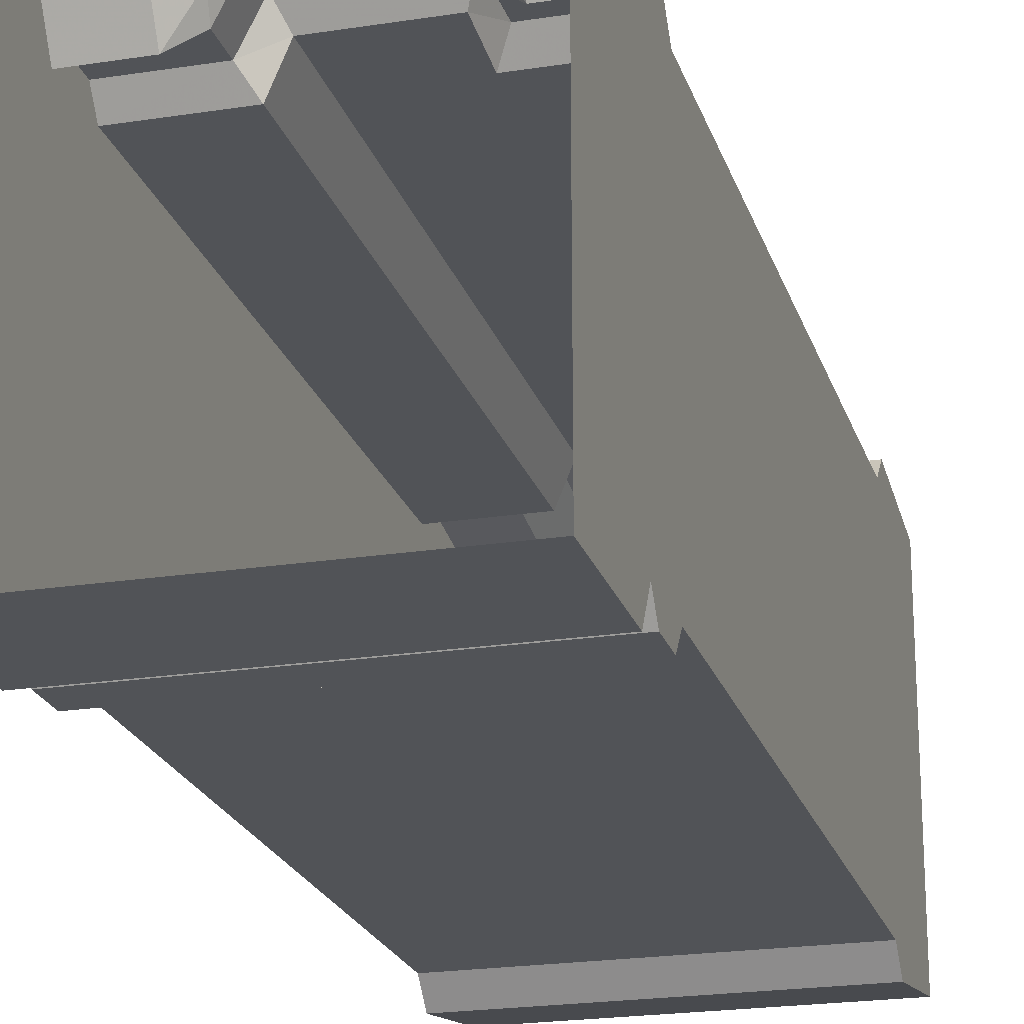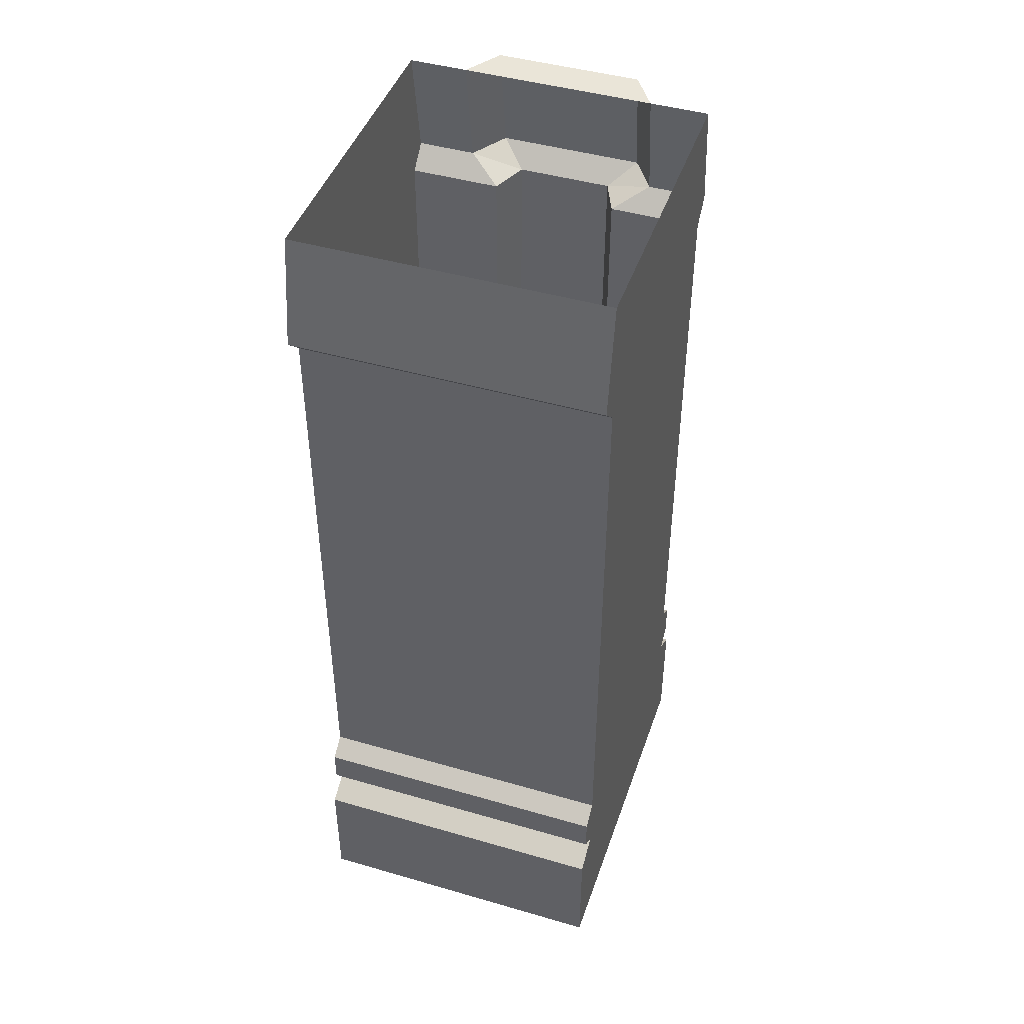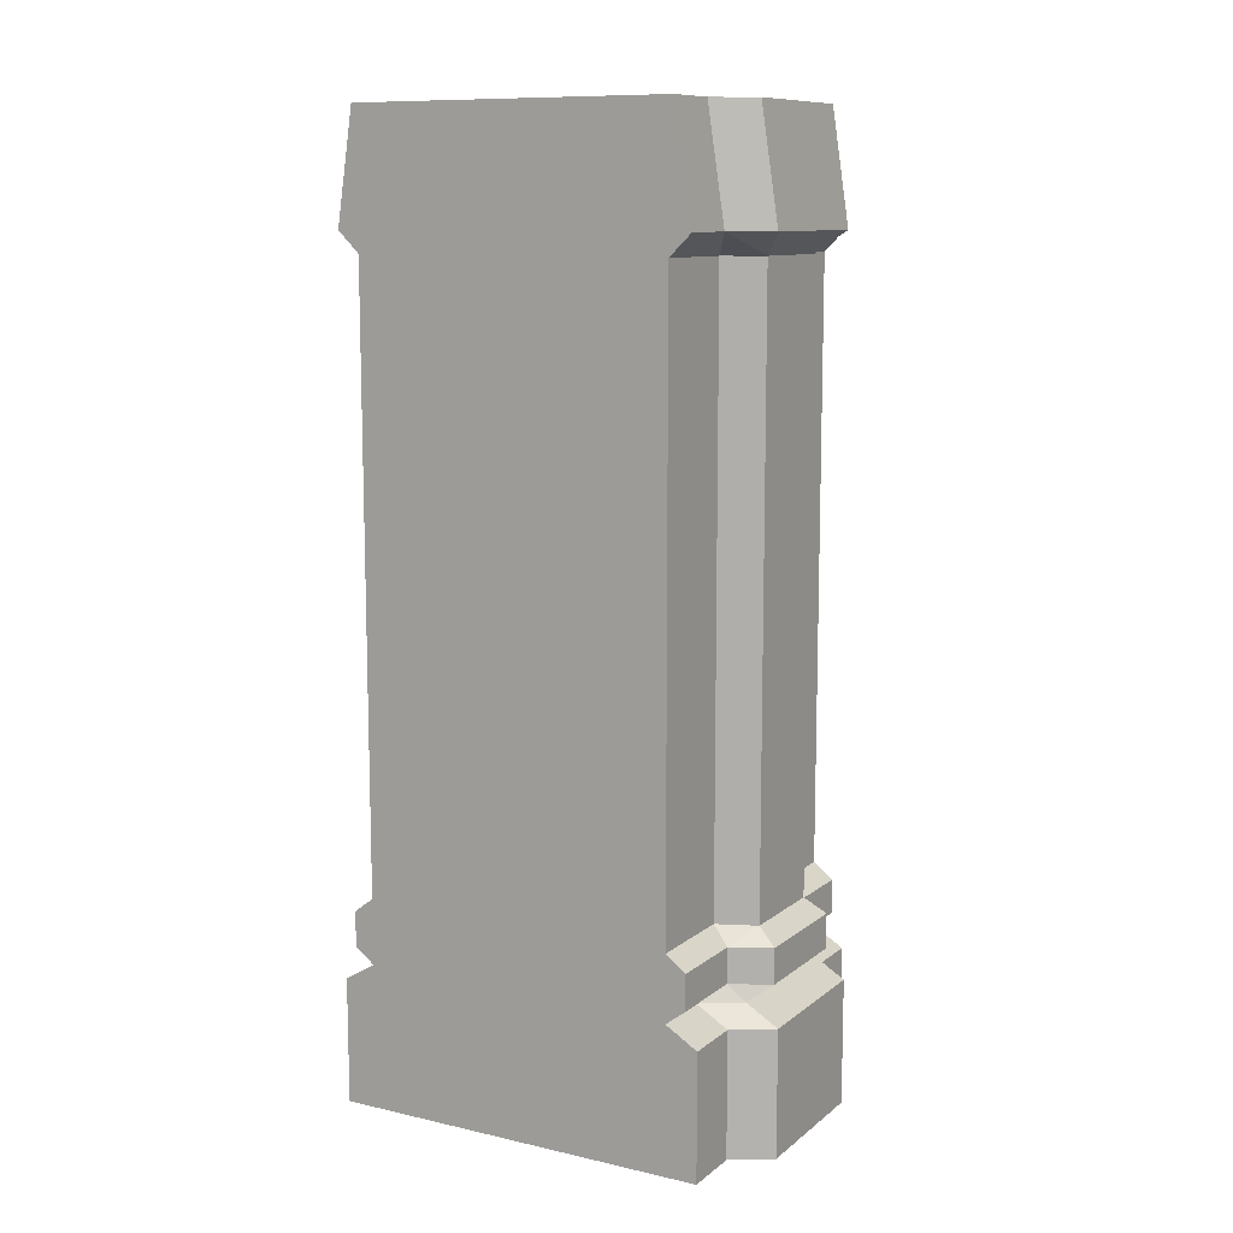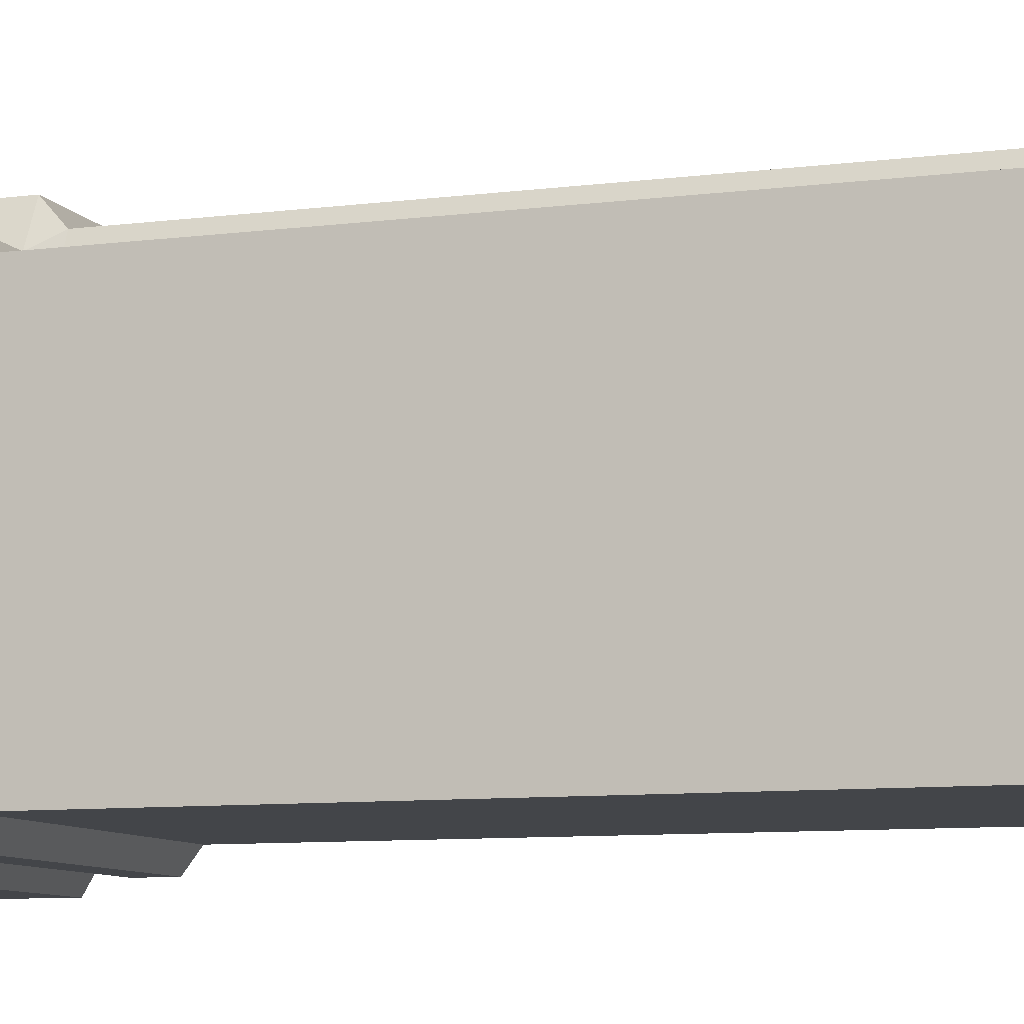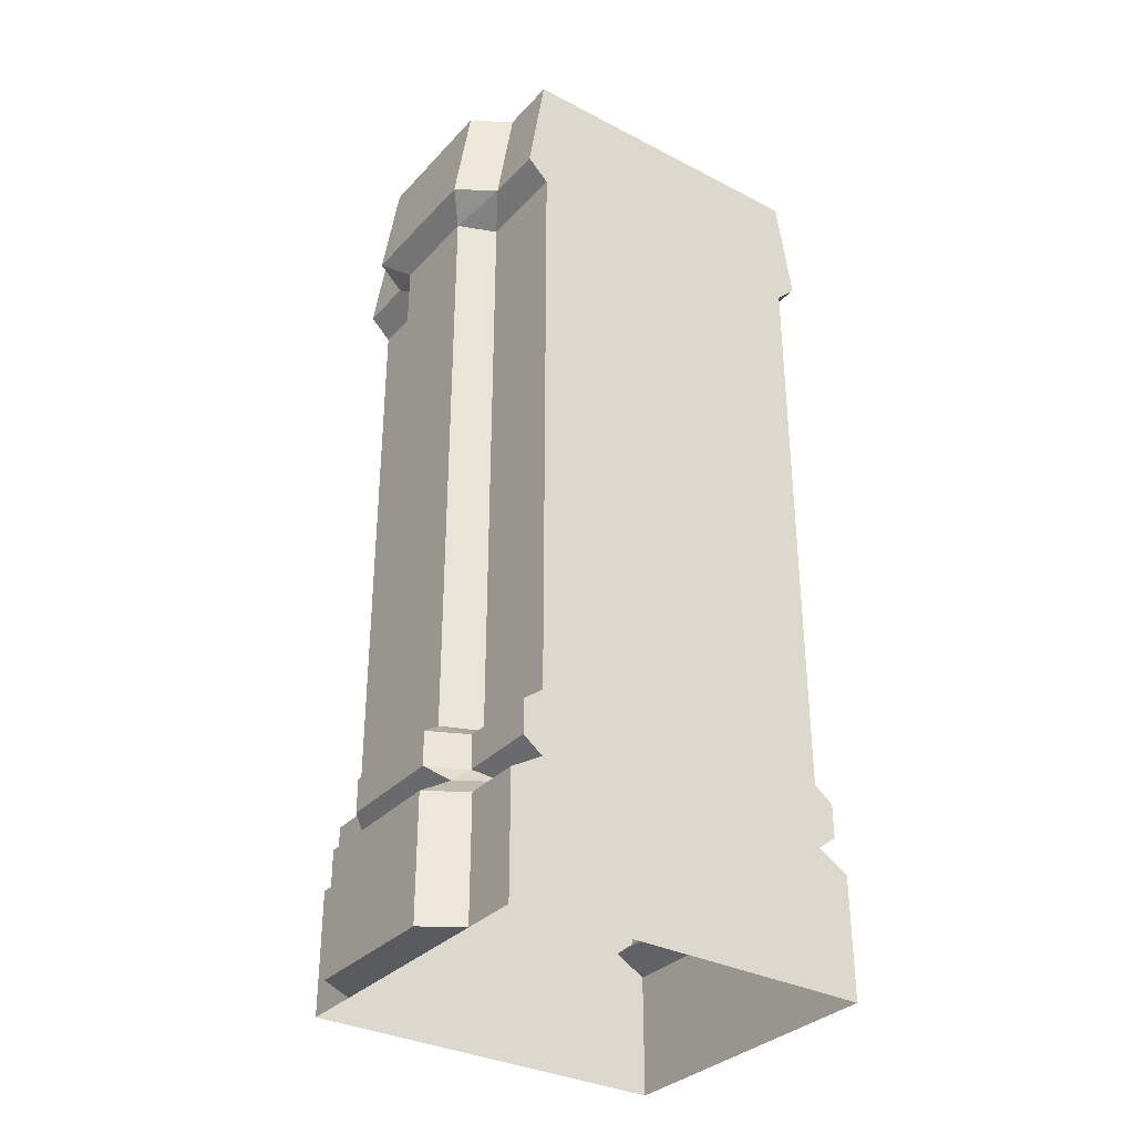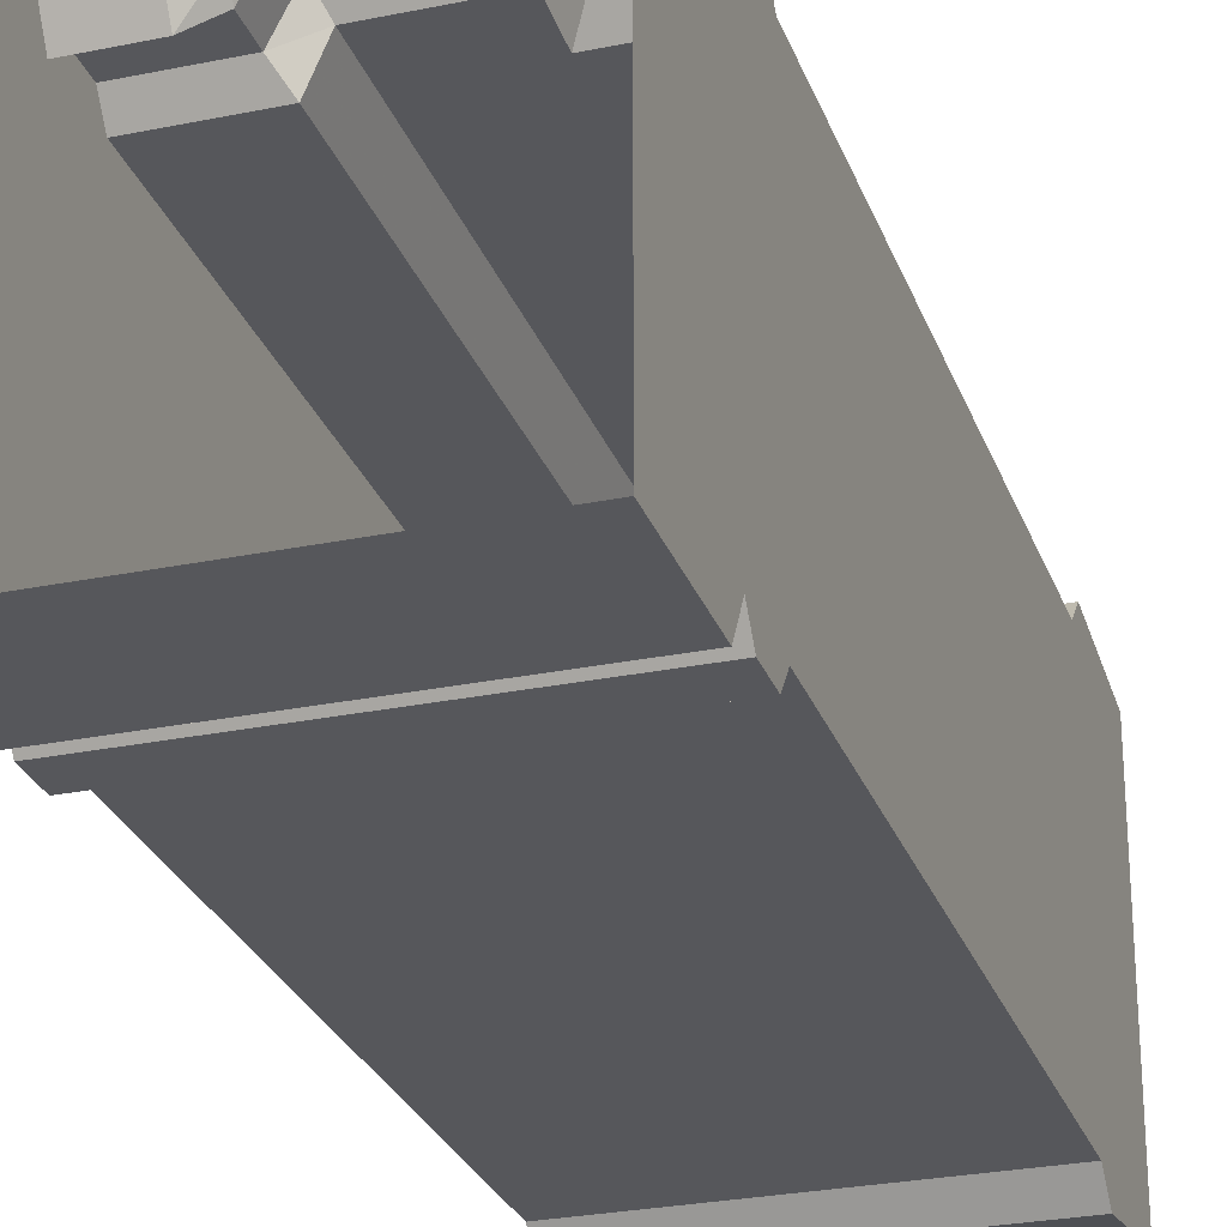
<metadata>
{"format":"obj","ext":"obj","renderer":"f3d","projection":"perspective","resolution":1024,"background":"white","views":[{"elev":-21.7,"azim":15.4,"up":"+Z"},{"elev":44.9,"azim":-161.4,"up":"+Y"},{"elev":10.6,"azim":-60.6,"up":"+Y"},{"elev":-8.7,"azim":109.5,"up":"+Z"},{"elev":-33.0,"azim":54.5,"up":"+Y"},{"elev":-27.2,"azim":17.6,"up":"+Z"}]}
</metadata>
<code>
v 1 2.58 1
v 0 2.58 1
v 0 2.58 -0
v 1 2.58 -0
v 0 3 1.015
v 0 3 -0.0146
v 1 3 -0.0146
v 1 3 1.015
v 0 2.647 1.069
v 0 2.647 -0.0692
v 1 2.647 -0.0692
v 1 2.647 1.069
v 1 0 1.102
v 0 0 1.102
v 0 -0 -0.1018
v 1 0 -0.1018
v 1 0.3967 1.102
v 1 0.3967 -0.1018
v 0 0.3967 -0.1018
v 0 0.3967 1.102
v 1 0.4576 1
v 1 0.4576 -0
v 0 0.4576 -0
v 0 0.4576 1
v 1 0.5064 1.064
v 1 0.5064 -0.06362
v 0 0.5064 -0.06362
v 0 0.5064 1.064
v 1 0.617 1.064
v 1 0.617 -0.06362
v 0 0.617 -0.06362
v 0 0.617 1.064
v 1 0.6655 1
v 1 0.6655 -0
v 0 0.6655 -0
v 0 0.6655 1
v 0.8113 3 1.015
v 0.8113 2.647 1.069
v 0.7035 2.58 1
v 0.7035 0.6655 1
v 0.7422 0.617 1.064
v 0.7422 0.5064 1.064
v 0.8113 0.4576 1
v 0.8113 0.3967 1.102
v 0.8113 0 1.102
v 0.1887 3 1.015
v 0.1887 2.647 1.069
v 0.2965 2.58 1
v 0.2965 0.6655 1
v 0.2578 0.617 1.064
v 0.2578 0.5064 1.064
v 0.1887 0.4576 1
v 0.1887 0.3967 1.102
v 0.1887 0 1.102
v 0.7341 2.647 1.192
v 0.2659 2.647 1.192
v 0.7341 3 1.137
v 0.2659 3 1.137
v 0.653 2.58 1.123
v 0.347 2.58 1.123
v 0.347 0.6655 1.123
v 0.653 0.6655 1.123
v 0.3179 0.617 1.186
v 0.6821 0.617 1.186
v 0.3179 0.5064 1.186
v 0.6821 0.5064 1.186
v 0.2659 0.4576 1.123
v 0.7341 0.4576 1.123
v 0.2659 0.3967 1.224
v 0.7341 0.3967 1.224
v 0.7341 0 1.224
v 0.2659 0 1.224
f 6 10 5
f 5 10 9
f 12 11 8
f 8 11 7
f 38 12 37
f 37 12 8
f 12 38 1
f 1 38 39
f 3 2 10
f 10 2 9
f 1 4 12
f 12 4 11
f 3 35 2
f 2 35 36
f 1 33 4
f 4 33 34
f 40 33 39
f 39 33 1
f 17 13 18
f 18 13 16
f 15 19 16
f 16 19 18
f 20 19 14
f 14 19 15
f 13 17 45
f 45 17 44
f 21 17 22
f 22 17 18
f 19 23 18
f 18 23 22
f 24 23 20
f 20 23 19
f 44 17 43
f 43 17 21
f 25 21 26
f 26 21 22
f 23 27 22
f 22 27 26
f 28 27 24
f 24 27 23
f 21 25 43
f 43 25 42
f 29 25 30
f 30 25 26
f 27 31 26
f 26 31 30
f 32 31 28
f 28 31 27
f 42 25 41
f 41 25 29
f 33 29 34
f 34 29 30
f 31 35 30
f 30 35 34
f 36 35 32
f 32 35 31
f 29 33 41
f 41 33 40
f 56 55 58
f 58 55 57
f 59 55 60
f 60 55 56
f 61 62 60
f 60 62 59
f 63 64 61
f 61 64 62
f 65 66 63
f 63 66 64
f 67 68 65
f 65 68 66
f 69 70 67
f 67 70 68
f 71 70 72
f 72 70 69
f 9 47 5
f 5 47 46
f 48 47 2
f 2 47 9
f 36 49 2
f 2 49 48
f 32 50 36
f 36 50 49
f 28 51 32
f 32 51 50
f 24 52 28
f 28 52 51
f 20 53 24
f 24 53 52
f 54 53 14
f 14 53 20
f 37 57 38
f 38 57 55
f 37 46 57
f 57 46 58
f 46 47 58
f 58 47 56
f 39 38 59
f 59 38 55
f 48 60 47
f 47 60 56
f 40 39 62
f 62 39 59
f 48 49 60
f 60 49 61
f 40 62 41
f 41 62 64
f 49 50 61
f 61 50 63
f 42 41 66
f 66 41 64
f 50 51 63
f 63 51 65
f 43 42 68
f 68 42 66
f 52 67 51
f 51 67 65
f 43 68 44
f 44 68 70
f 52 53 67
f 67 53 69
f 45 44 71
f 71 44 70
f 53 54 69
f 69 54 72
f 54 45 72
f 72 45 71
f 35 3 34
f 34 3 4
f 3 10 4
f 4 10 11
f 10 6 11
f 11 6 7

</code>
